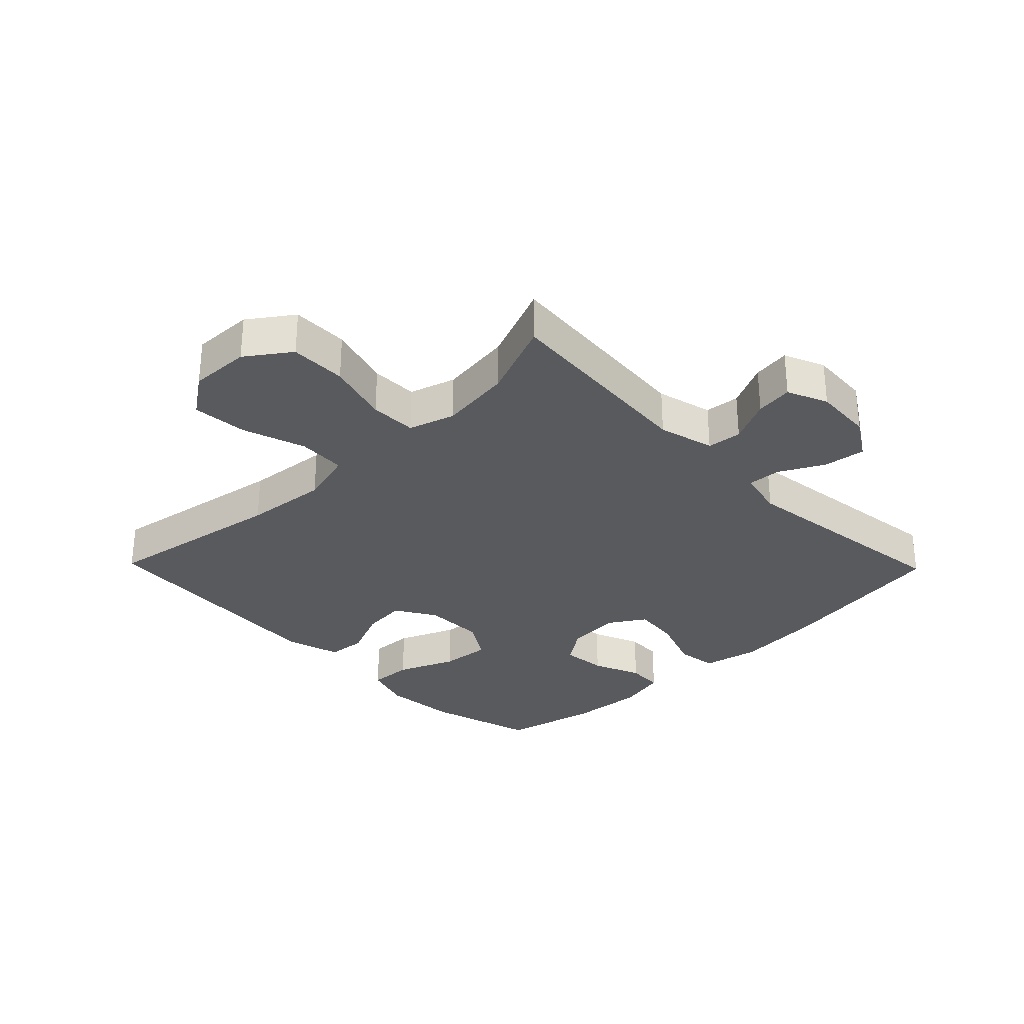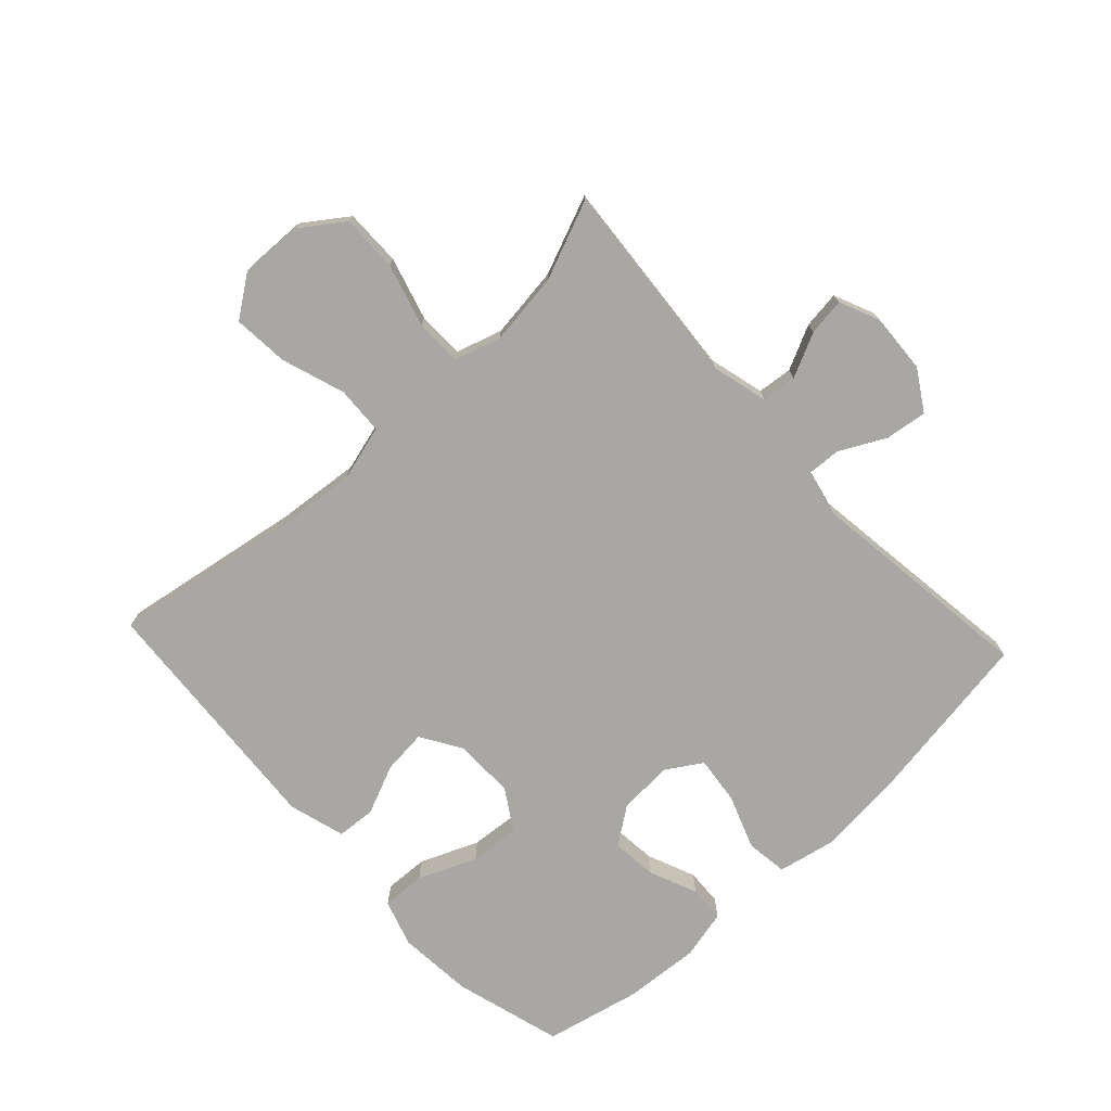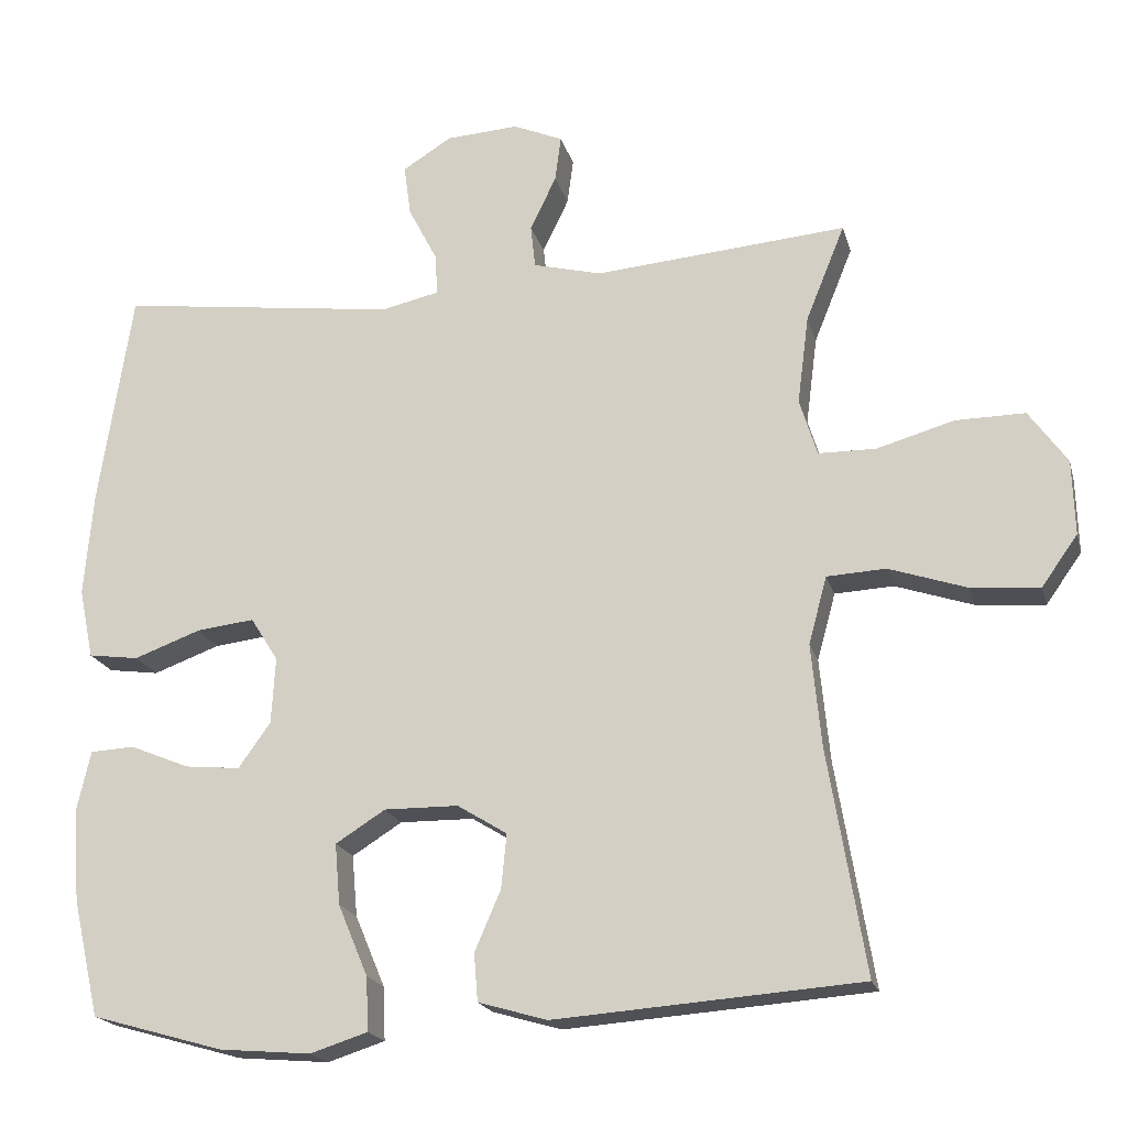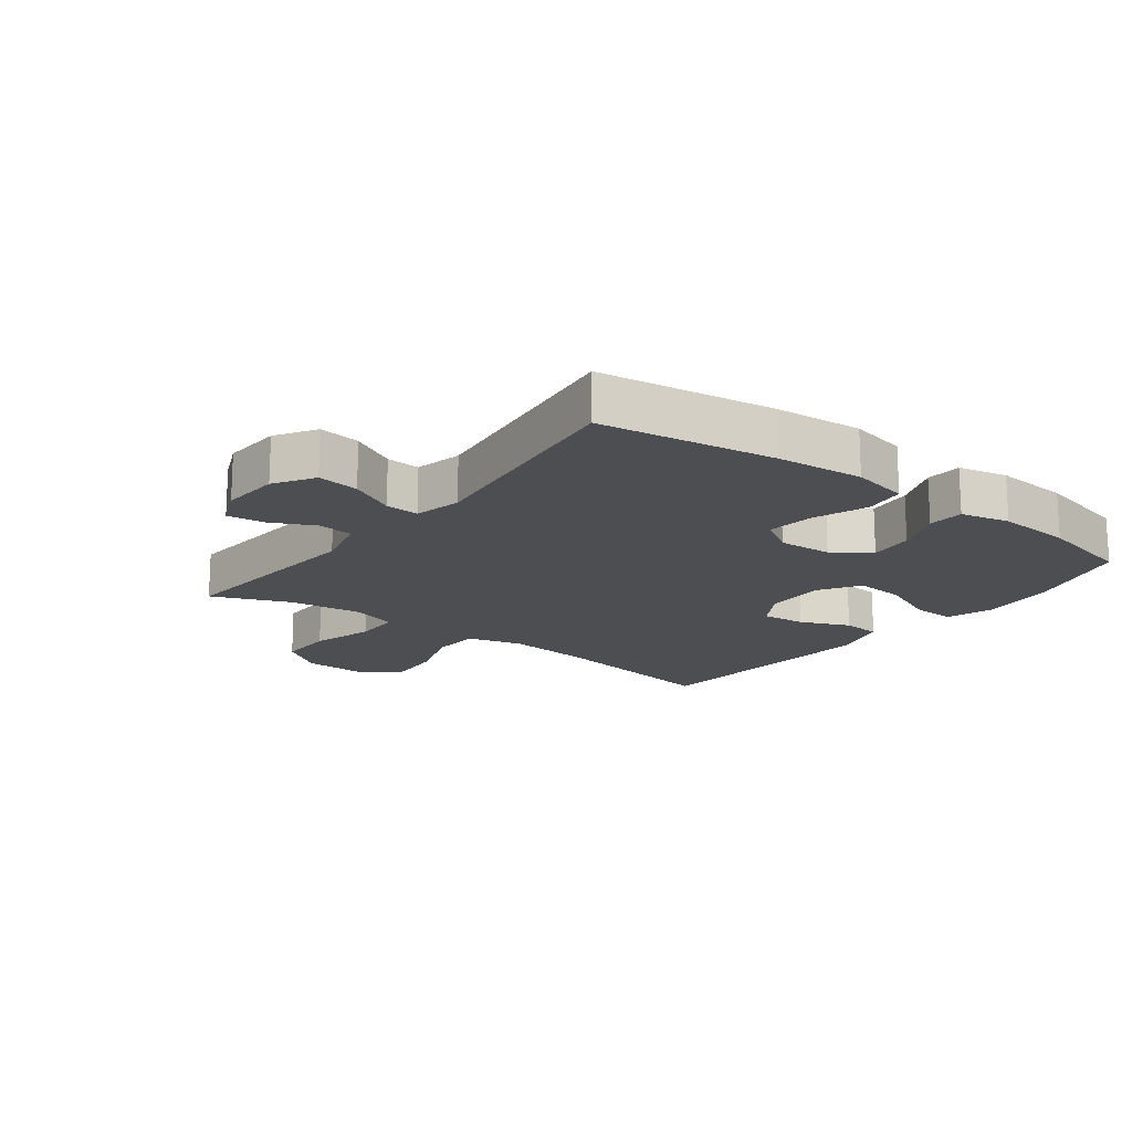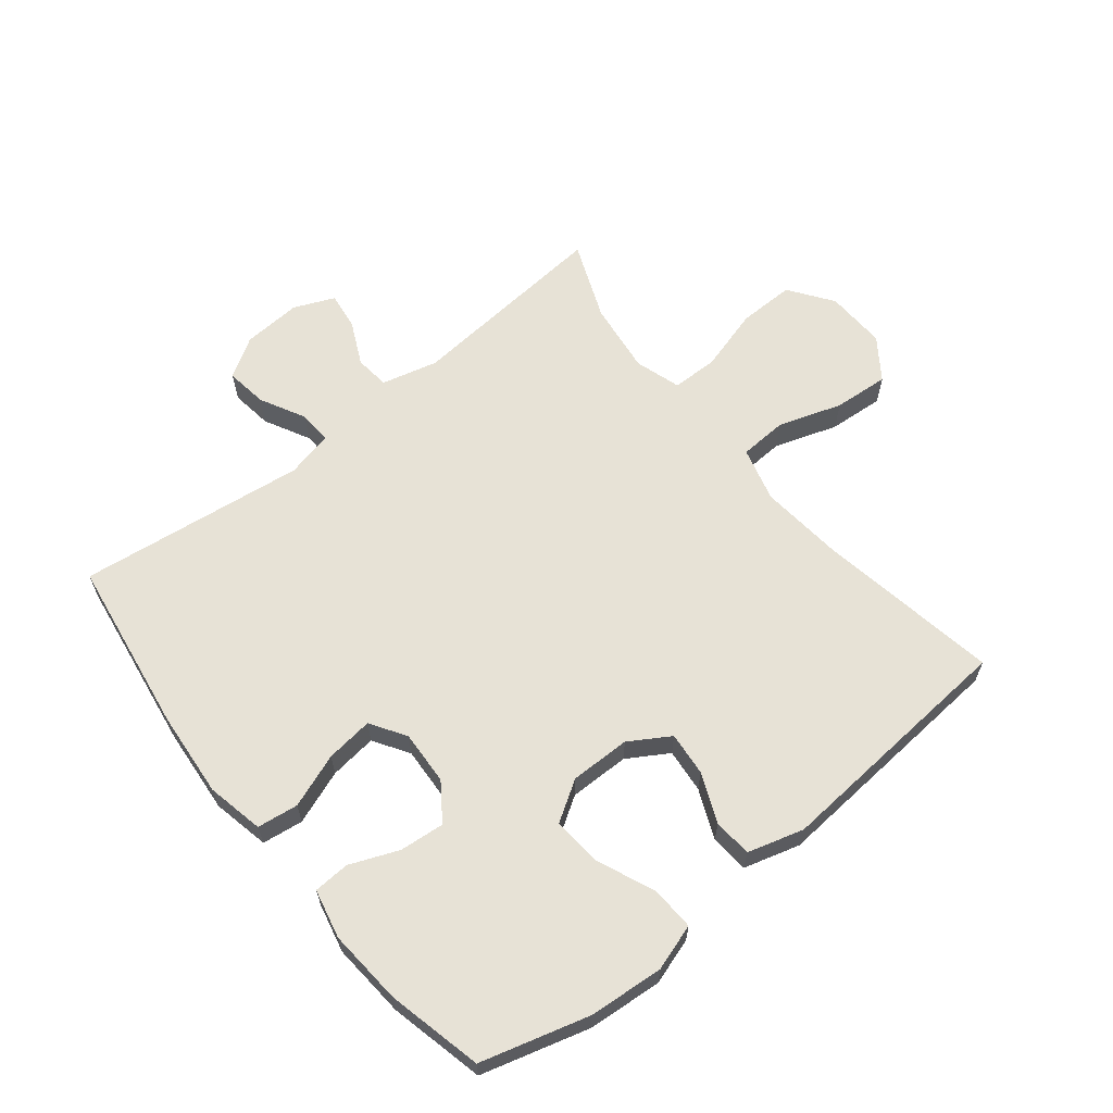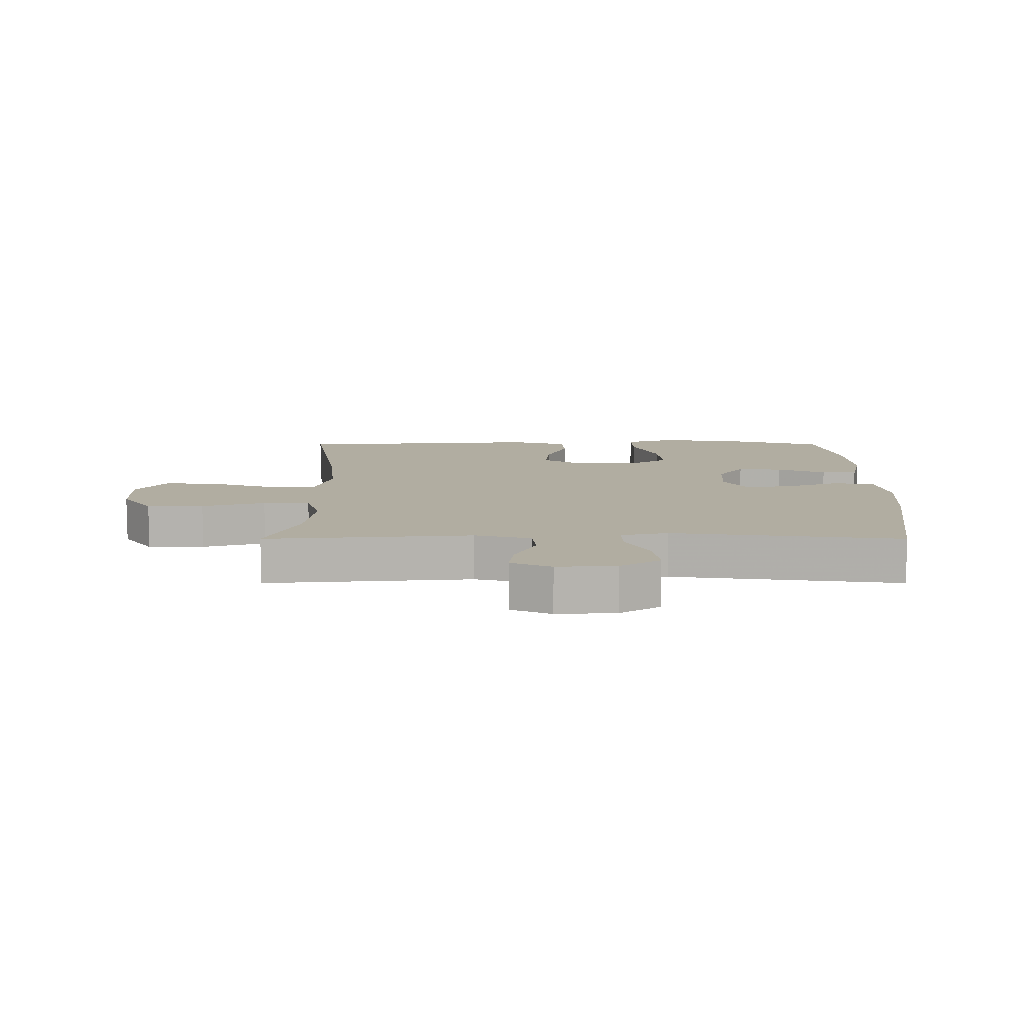
<metadata>
{"format":"obj","ext":"obj","renderer":"f3d","projection":"perspective","resolution":1024,"background":"white","views":[{"elev":-30.7,"azim":-45.8,"up":"+Y"},{"elev":-74.7,"azim":-47.0,"up":"+Y"},{"elev":-19.4,"azim":-165.9,"up":"+Z"},{"elev":-16.8,"azim":52.7,"up":"+Y"},{"elev":62.9,"azim":141.1,"up":"+Y"},{"elev":10.3,"azim":0.0,"up":"+Y"}]}
</metadata>
<code>
v -0.5 0.07 -0.5
v -0.451 0.07 -0.206
v -0.438 0.07 -0.072
v -0.462 0.07 0.016
v -0.539 0.07 0.02
v -0.641 0.07 -0.014
v -0.73 0.07 -0.021
v -0.777 0.07 0.045
v -0.774 0.07 0.143
v -0.724 0.07 0.213
v -0.633 0.07 0.212
v -0.532 0.07 0.183
v -0.457 0.07 0.184
v -0.434 0.07 0.258
v -0.449 0.07 0.374
v -0.5 0.07 0.5
v -0.17 0.07 0.472
v -0.08 0.07 0.495
v -0.074 0.07 0.551
v -0.108 0.07 0.622
v -0.116 0.07 0.682
v -0.051 0.07 0.71
v 0.044 0.07 0.704
v 0.108 0.07 0.664
v 0.099 0.07 0.597
v 0.061 0.07 0.524
v 0.058 0.07 0.47
v 0.134 0.07 0.453
v 0.5 0.07 0.5
v 0.543 0.07 0.219
v 0.555 0.07 0.08
v 0.536 0.07 -0.012
v 0.47 0.07 -0.021
v 0.383 0.07 0.011
v 0.307 0.07 0.02
v 0.271 0.07 -0.037
v 0.276 0.07 -0.124
v 0.318 0.07 -0.183
v 0.39 0.07 -0.176
v 0.468 0.07 -0.144
v 0.526 0.07 -0.147
v 0.544 0.07 -0.226
v 0.535 0.07 -0.347
v 0.5 0.07 -0.5
v 0.327 0.07 -0.549
v 0.207 0.07 -0.559
v 0.132 0.07 -0.535
v 0.135 0.07 -0.465
v 0.174 0.07 -0.372
v 0.181 0.07 -0.292
v 0.116 0.07 -0.251
v 0.019 0.07 -0.252
v -0.046 0.07 -0.292
v -0.039 0.07 -0.363
v -0.005 0.07 -0.442
v -0.01 0.07 -0.504
v -0.1 0.07 -0.53
v -0.5 0 -0.5
v -0.451 0 -0.206
v -0.438 0 -0.072
v -0.462 0 0.016
v -0.539 0 0.02
v -0.641 0 -0.014
v -0.73 0 -0.021
v -0.777 0 0.045
v -0.774 0 0.143
v -0.724 0 0.213
v -0.633 0 0.212
v -0.532 0 0.183
v -0.457 0 0.184
v -0.434 0 0.258
v -0.449 0 0.374
v -0.5 0 0.5
v -0.17 0 0.472
v -0.08 0 0.495
v -0.074 0 0.551
v -0.108 0 0.622
v -0.116 0 0.682
v -0.051 0 0.71
v 0.044 0 0.704
v 0.108 0 0.664
v 0.099 0 0.597
v 0.061 0 0.524
v 0.058 0 0.47
v 0.134 0 0.453
v 0.5 0 0.5
v 0.543 0 0.219
v 0.555 0 0.08
v 0.536 0 -0.012
v 0.47 0 -0.021
v 0.383 0 0.011
v 0.307 0 0.02
v 0.271 0 -0.037
v 0.276 0 -0.124
v 0.318 0 -0.183
v 0.39 0 -0.176
v 0.468 0 -0.144
v 0.526 0 -0.147
v 0.544 0 -0.226
v 0.535 0 -0.347
v 0.5 0 -0.5
v 0.327 0 -0.549
v 0.207 0 -0.559
v 0.132 0 -0.535
v 0.135 0 -0.465
v 0.174 0 -0.372
v 0.181 0 -0.292
v 0.116 0 -0.251
v 0.019 0 -0.252
v -0.046 0 -0.292
v -0.039 0 -0.363
v -0.005 0 -0.442
v -0.01 0 -0.504
v -0.1 0 -0.53
f 54 55 56 57
f 53 54 57 1
f 52 53 1 2
f 51 52 2 3
f 46 47 48 49
f 46 49 50
f 45 46 50
f 44 45 50
f 43 44 50
f 42 43 50 51
f 39 40 41 42
f 38 39 42 51
f 31 32 33 34
f 31 34 35
f 28 29 30 31
f 27 28 31 35
f 23 24 25 26
f 23 26 27
f 22 23 27
f 19 20 21 22
f 18 19 22 27
f 17 18 27 35
f 15 16 17 35
f 9 10 11 12
f 9 12 13
f 8 9 13
f 5 6 7 8
f 4 5 8 13
f 3 4 13 14
f 37 38 51 3
f 36 37 3 14
f 14 15 35 36
f 114 113 112 111
f 58 114 111 110
f 59 58 110 109
f 60 59 109 108
f 106 105 104 103
f 107 106 103
f 107 103 102
f 107 102 101
f 107 101 100
f 108 107 100 99
f 99 98 97 96
f 108 99 96 95
f 91 90 89 88
f 92 91 88
f 88 87 86 85
f 92 88 85 84
f 83 82 81 80
f 84 83 80
f 84 80 79
f 79 78 77 76
f 84 79 76 75
f 92 84 75 74
f 92 74 73 72
f 69 68 67 66
f 70 69 66
f 70 66 65
f 65 64 63 62
f 70 65 62 61
f 71 70 61 60
f 60 108 95 94
f 71 60 94 93
f 93 92 72 71
f 1 58 59 2
f 2 59 60 3
f 3 60 61 4
f 4 61 62 5
f 5 62 63 6
f 6 63 64 7
f 7 64 65 8
f 8 65 66 9
f 9 66 67 10
f 10 67 68 11
f 11 68 69 12
f 12 69 70 13
f 13 70 71 14
f 14 71 72 15
f 15 72 73 16
f 16 73 74 17
f 17 74 75 18
f 18 75 76 19
f 19 76 77 20
f 20 77 78 21
f 21 78 79 22
f 22 79 80 23
f 23 80 81 24
f 24 81 82 25
f 25 82 83 26
f 26 83 84 27
f 27 84 85 28
f 28 85 86 29
f 29 86 87 30
f 30 87 88 31
f 31 88 89 32
f 32 89 90 33
f 33 90 91 34
f 34 91 92 35
f 35 92 93 36
f 36 93 94 37
f 37 94 95 38
f 38 95 96 39
f 39 96 97 40
f 40 97 98 41
f 41 98 99 42
f 42 99 100 43
f 43 100 101 44
f 44 101 102 45
f 45 102 103 46
f 46 103 104 47
f 47 104 105 48
f 48 105 106 49
f 49 106 107 50
f 50 107 108 51
f 51 108 109 52
f 52 109 110 53
f 53 110 111 54
f 54 111 112 55
f 55 112 113 56
f 56 113 114 57
f 57 114 58 1

</code>
